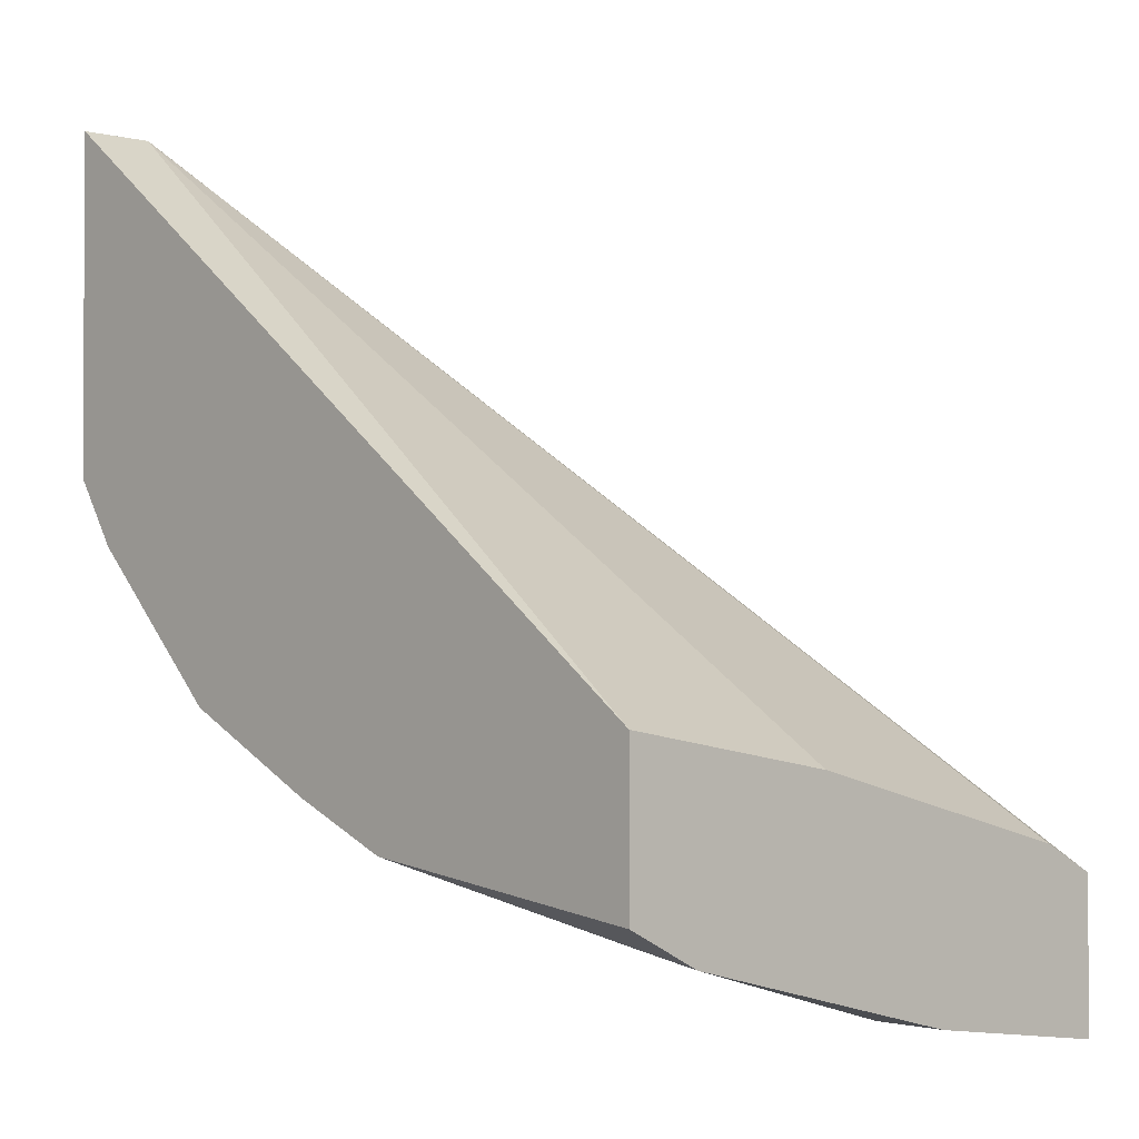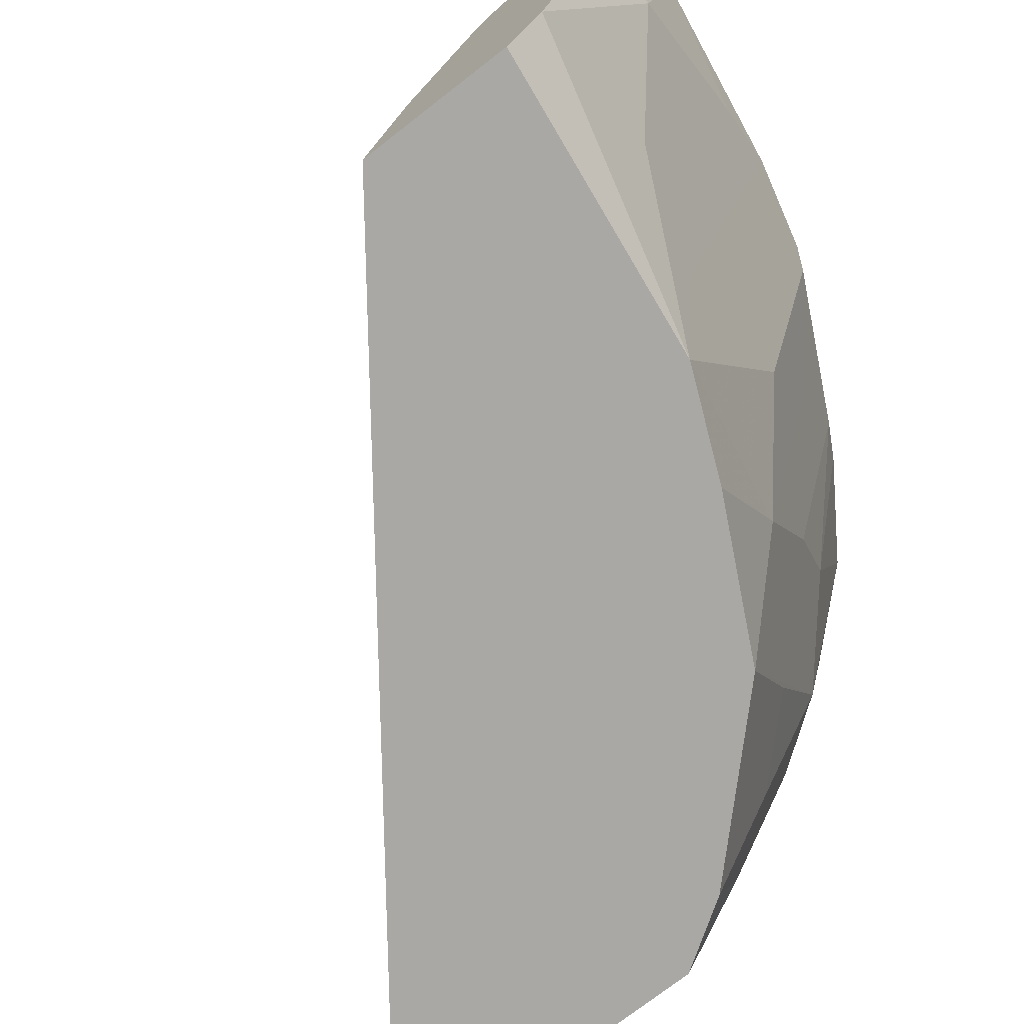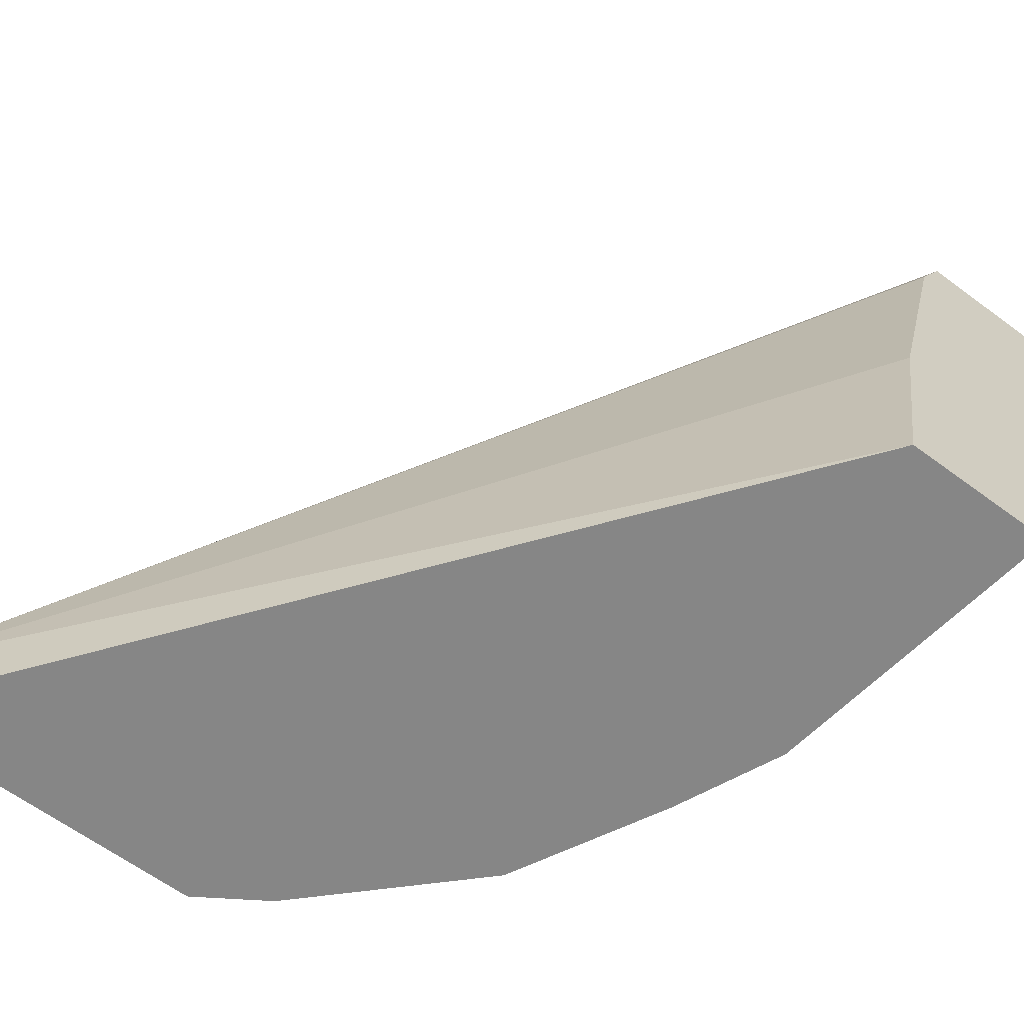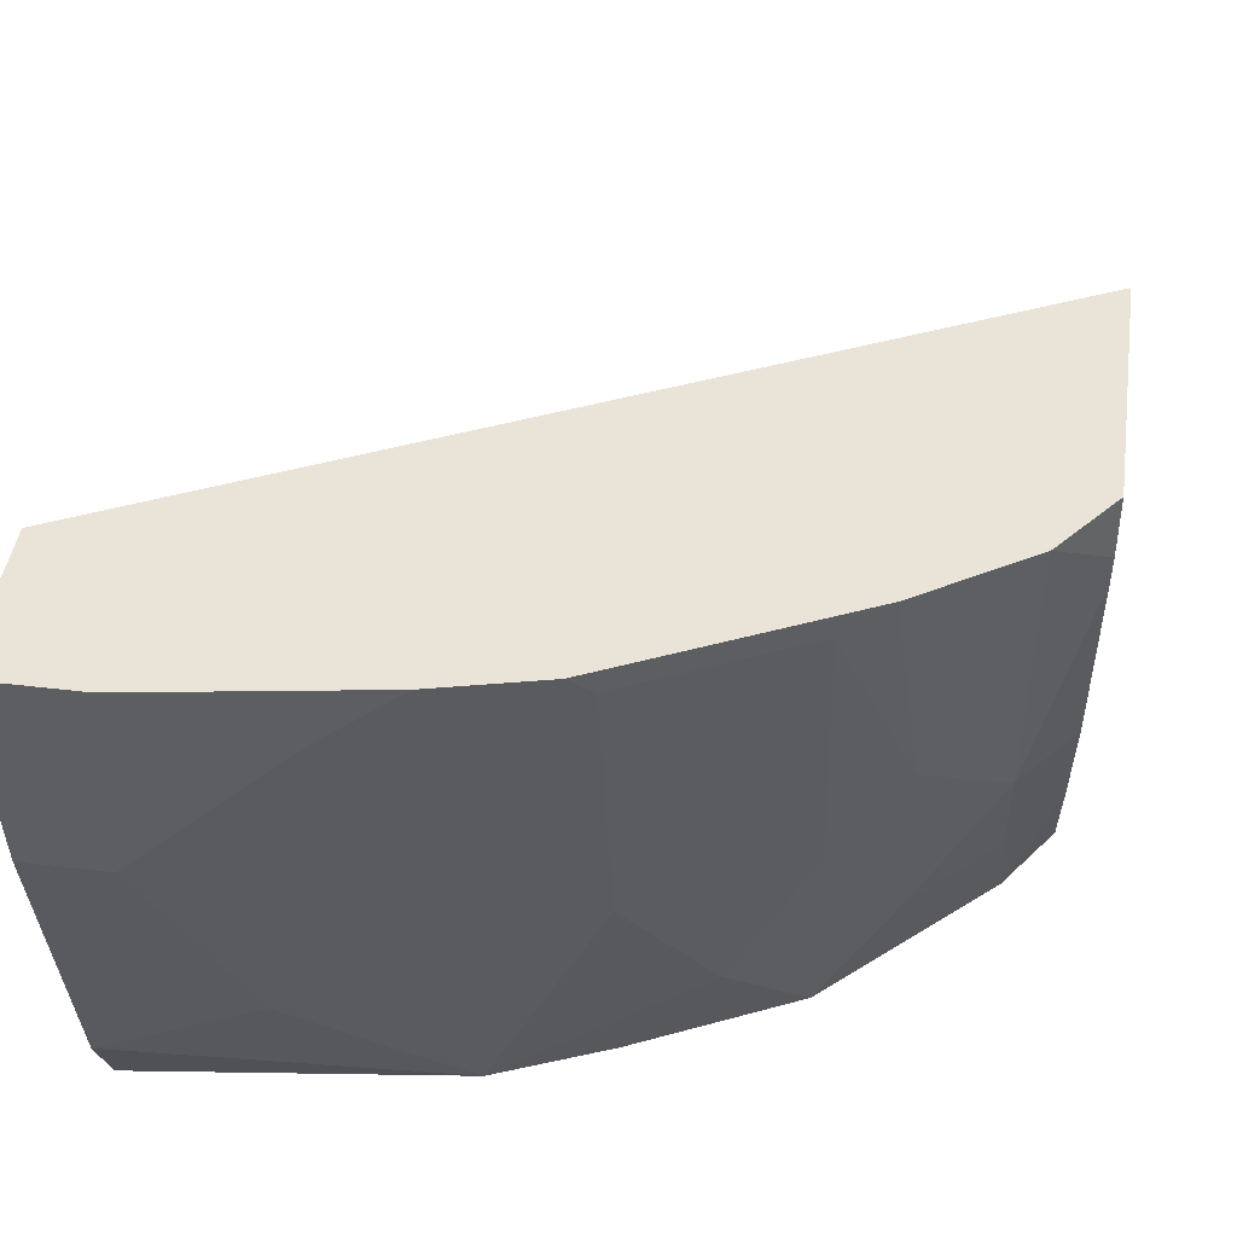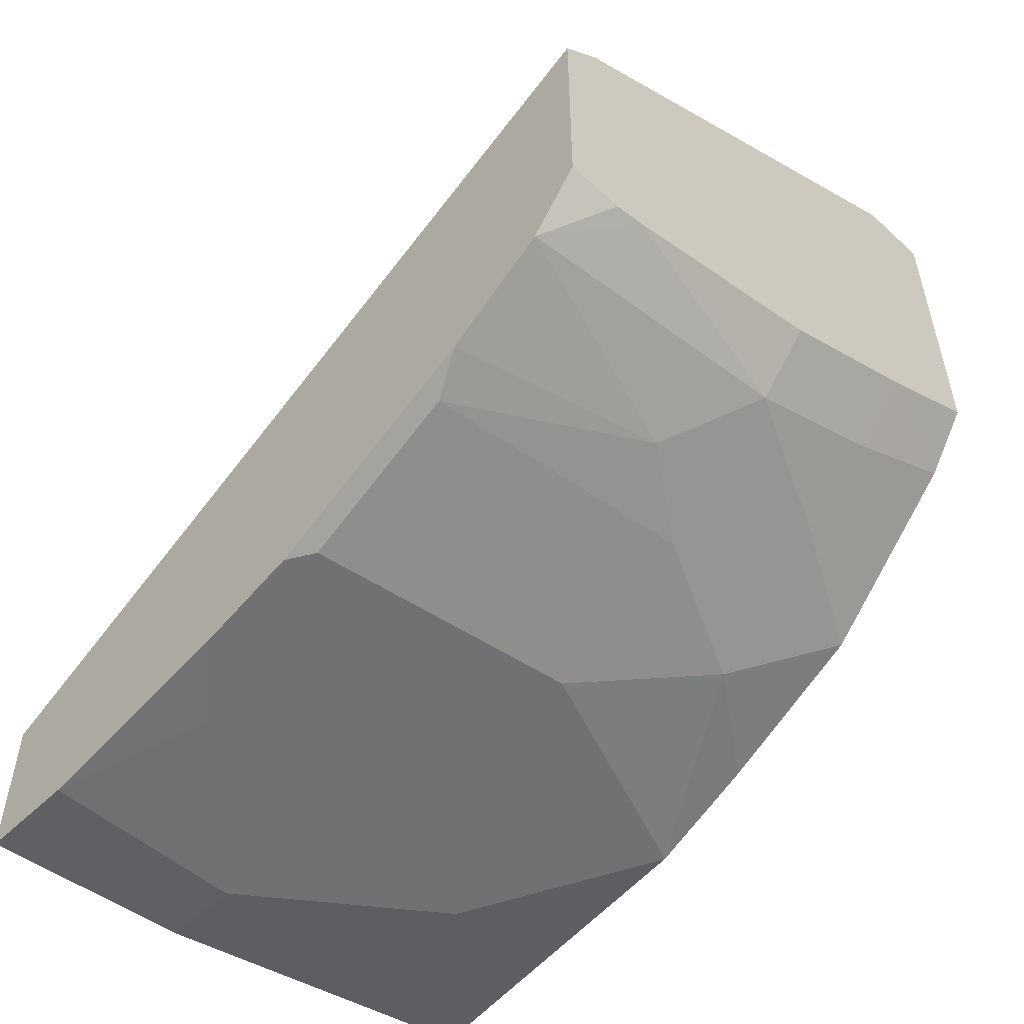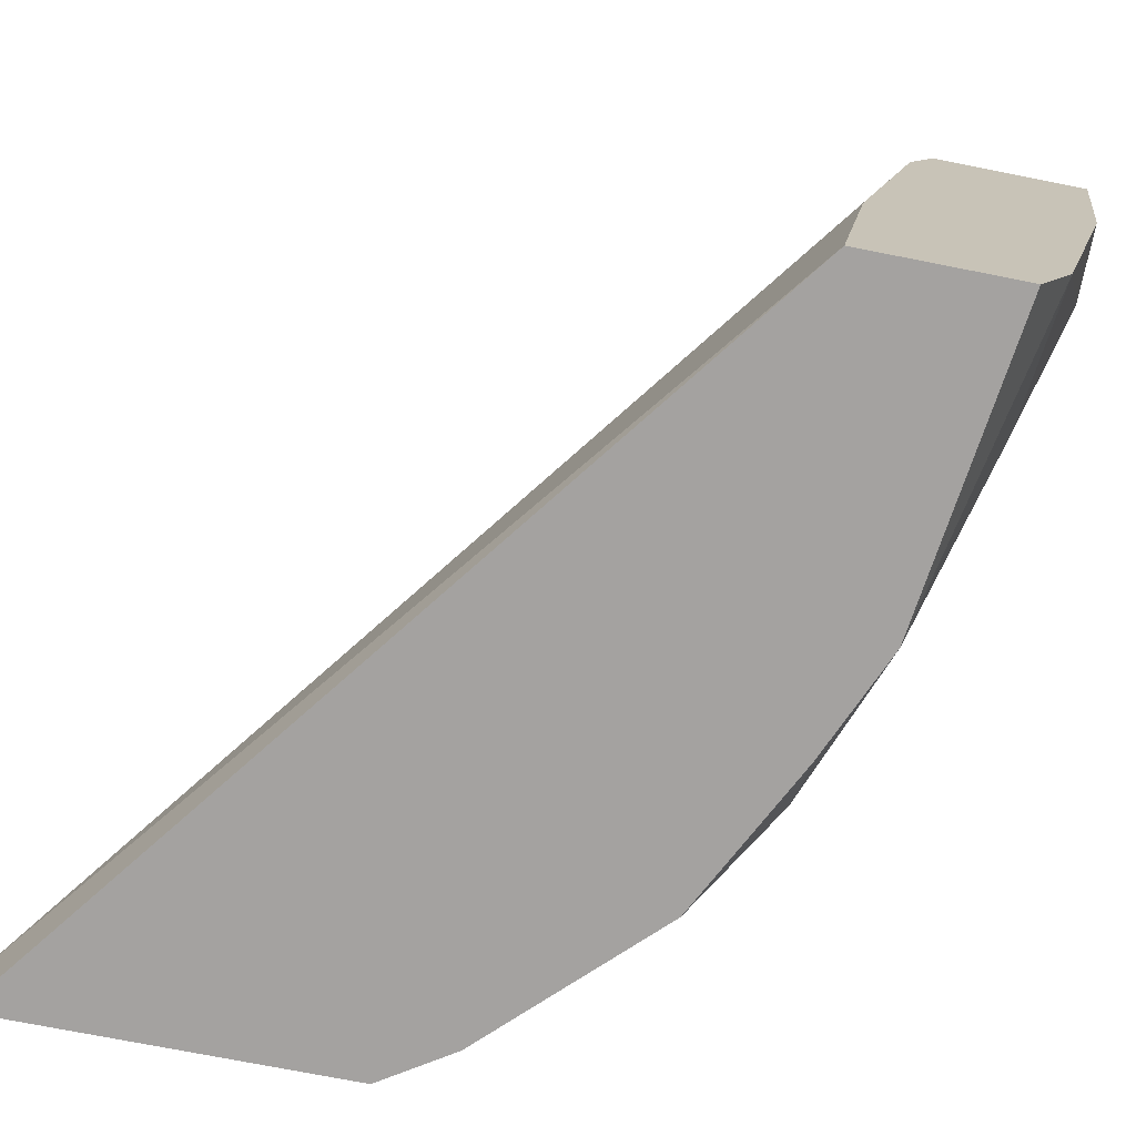
<metadata>
{"format":"obj","ext":"obj","renderer":"f3d","projection":"perspective","resolution":1024,"background":"white","views":[{"elev":-1.7,"azim":46.7,"up":"+Z"},{"elev":-74.9,"azim":127.8,"up":"+Y"},{"elev":-62.1,"azim":52.9,"up":"+Y"},{"elev":43.1,"azim":-171.8,"up":"+Y"},{"elev":-54.2,"azim":-134.3,"up":"+Z"},{"elev":-72.7,"azim":78.8,"up":"+Y"}]}
</metadata>
<code>
v -0.000179 -0.8655 -0.2164
v -0.2059 -0.8455 -0.06227
v -0.2058 -0.8655 -0.06229
v -0.000179 -0.8655 -0.2576
v -0.000179 -0.8038 -0.2267
v -0.2059 -0.7163 -0.1392
v -0.2059 -0.8654 -0.06227
v -0.000179 -0.7214 -0.2473
v -0.000179 -0.7211 -0.2475
v -0.000179 -0.7076 -0.2542
v -0.000179 -0.7056 -0.2552
v -0.2059 -0.8655 -0.06248
v -0.08229 -0.8655 -0.2474
v -0.000179 -0.845 -0.2679
v -0.2059 -0.7056 -0.1497
v -0.000179 -0.7056 -0.2965
v -0.2059 -0.8655 -0.1547
v -0.08245 -0.8655 -0.2473
v -0.1133 -0.7935 -0.2576
v -0.09276 -0.8141 -0.2576
v -0.07216 -0.8347 -0.2576
v -0.04122 -0.8244 -0.2679
v -0.02062 -0.7626 -0.2885
v -0.000179 -0.7626 -0.2885
v -0.2059 -0.7056 -0.2165
v -0.02539 -0.7056 -0.2965
v -0.2059 -0.8327 -0.1732
v -0.1938 -0.8655 -0.1732
v -0.1113 -0.8655 -0.235
v -0.134 -0.8347 -0.237
v -0.1133 -0.7111 -0.2782
v -0.0815 -0.7056 -0.2876
v -0.05153 -0.7729 -0.2782
v -0.06184 -0.7214 -0.2885
v -0.1928 -0.7056 -0.234
v -0.2059 -0.7212 -0.2165
v -0.2059 -0.7915 -0.1938
v -0.1924 -0.7901 -0.213
v -0.1924 -0.8313 -0.1924
v -0.1526 -0.8655 -0.2144
v -0.1717 -0.7695 -0.2336
v -0.1546 -0.7935 -0.237
v -0.134 -0.7523 -0.2576
v -0.1752 -0.8141 -0.2164
v -0.1244 -0.7056 -0.2727
v -0.1133 -0.7056 -0.2782
v -0.1078 -0.7056 -0.281
v -0.1546 -0.7111 -0.2576
v -0.1656 -0.7056 -0.2521
v -0.2059 -0.7297 -0.2144
v -0.1717 -0.8313 -0.213
f 27 37 38
f 26 34 32
f 25 35 36
f 23 32 34
f 23 33 32
f 21 23 22
f 21 33 23
f 21 32 33
f 20 32 21
f 23 34 26
f 18 29 30
f 19 30 43
f 19 32 20
f 19 31 32
f 18 30 19
f 17 27 28
f 16 23 26
f 16 24 23
f 14 23 24
f 14 22 23
f 27 38 39
f 19 43 31
f 27 39 28
f 35 49 41
f 29 40 30
f 13 22 14
f 39 51 40
f 38 41 44
f 38 51 39
f 38 40 51
f 38 44 40
f 37 50 38
f 35 50 36
f 35 38 50
f 35 41 38
f 31 49 45
f 31 48 49
f 31 43 48
f 31 47 32
f 31 46 47
f 31 45 46
f 30 44 41
f 30 40 44
f 30 48 43
f 30 42 48
f 30 41 42
f 28 39 40
f 13 21 22
f 41 49 48
f 13 19 20
f 2 25 36
f 2 15 25
f 2 6 15
f 1 5 2
f 1 8 5
f 1 9 8
f 1 10 9
f 1 11 10
f 1 16 11
f 1 24 16
f 1 14 24
f 1 4 14
f 1 13 4
f 1 18 13
f 1 29 18
f 1 40 29
f 1 28 40
f 1 17 28
f 1 12 17
f 1 3 12
f 1 2 3
f 2 36 50
f 13 20 21
f 2 50 37
f 2 27 17
f 13 18 19
f 11 25 15
f 11 35 25
f 11 49 35
f 11 45 49
f 11 46 45
f 11 47 46
f 11 32 47
f 11 26 32
f 11 16 26
f 6 11 15
f 4 13 14
f 3 7 12
f 2 11 6
f 2 10 11
f 2 9 10
f 2 8 9
f 2 5 8
f 2 7 3
f 2 12 7
f 2 17 12
f 2 37 27
f 41 48 42

</code>
